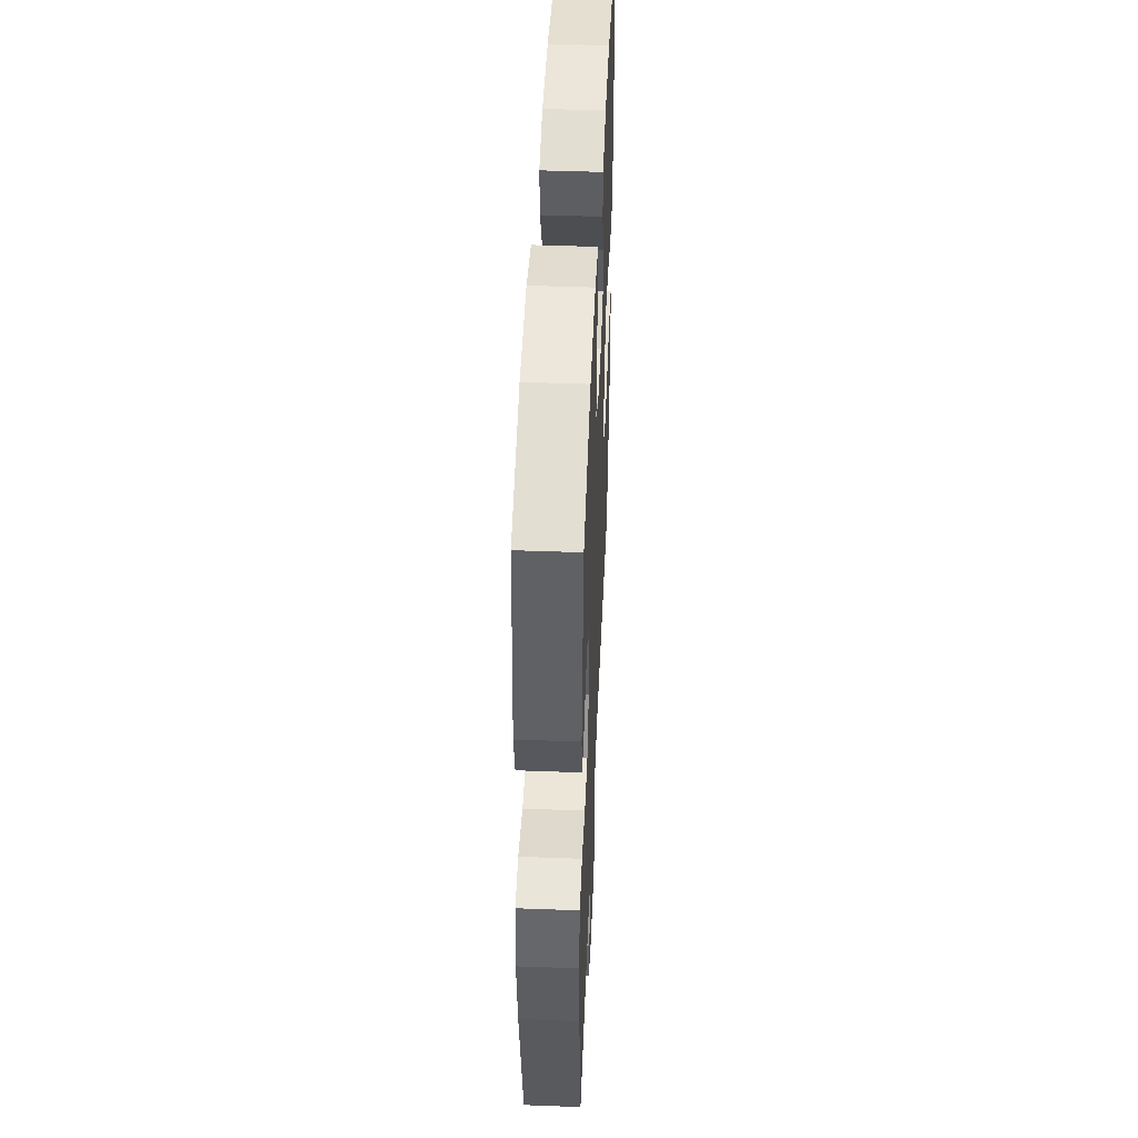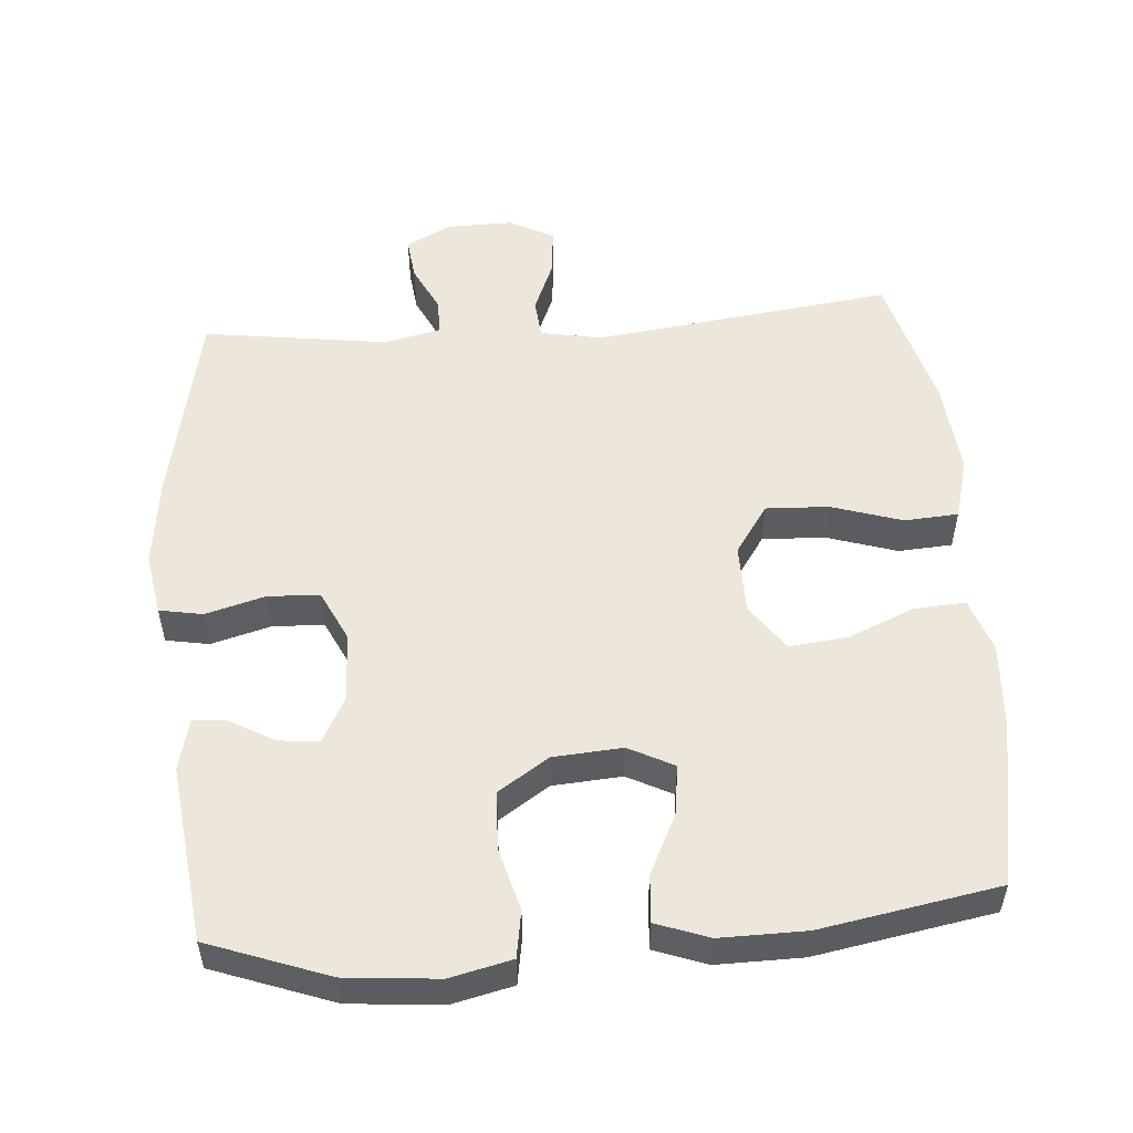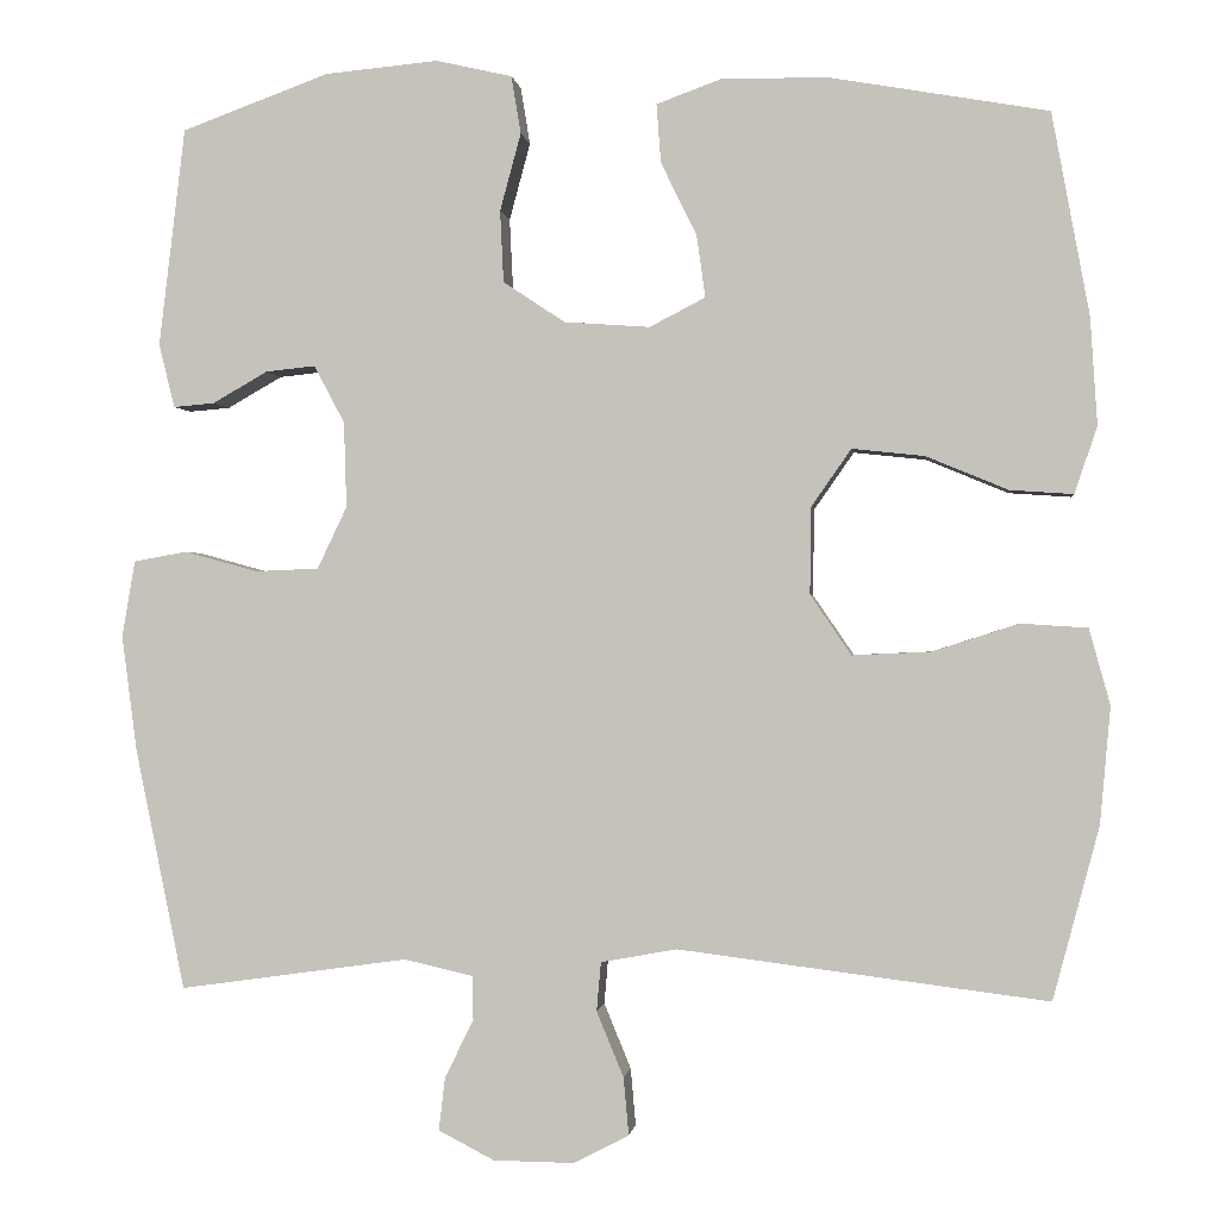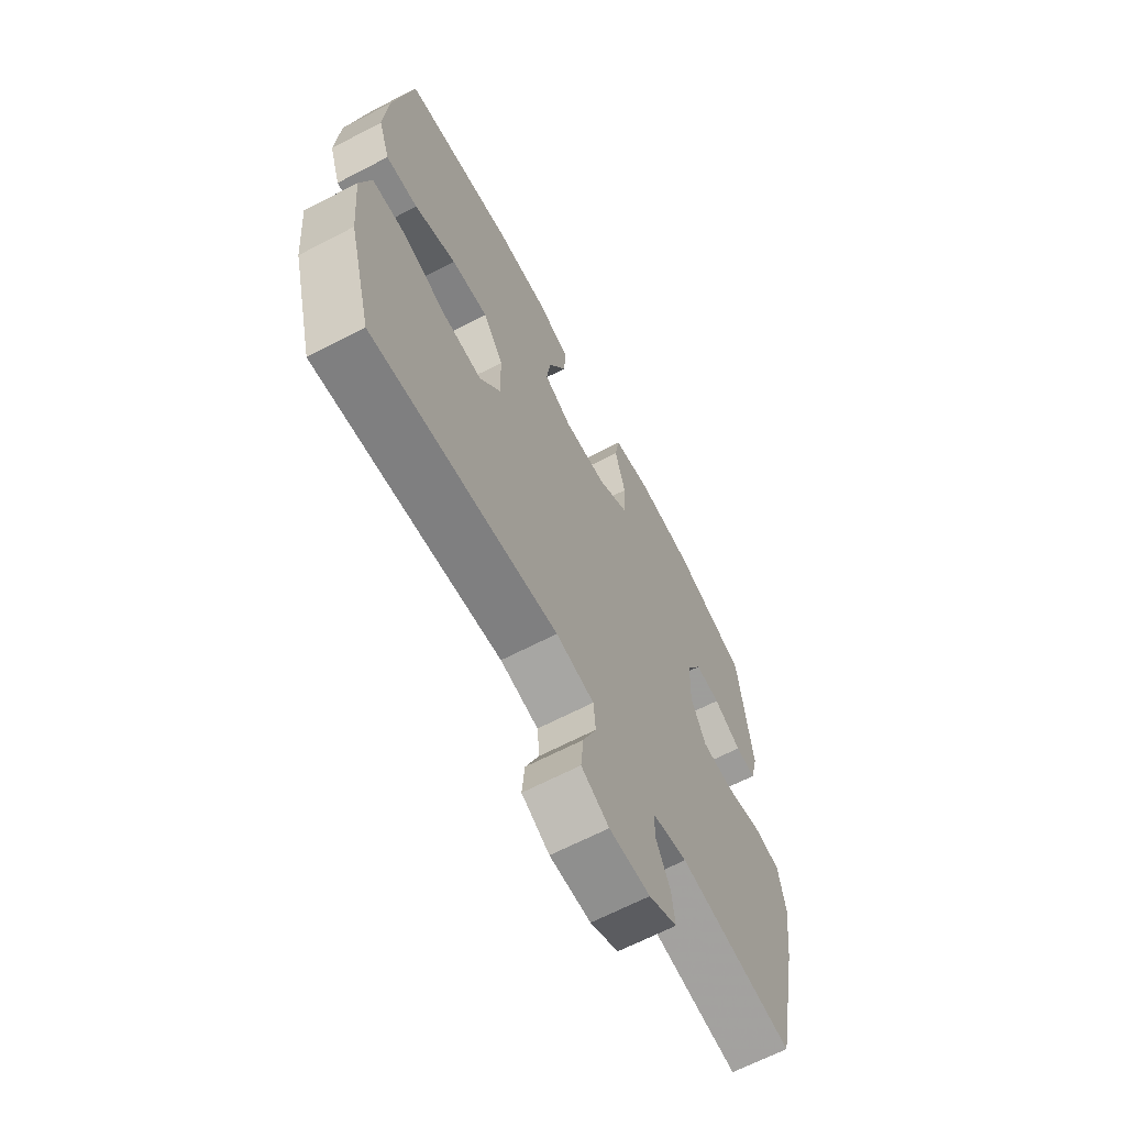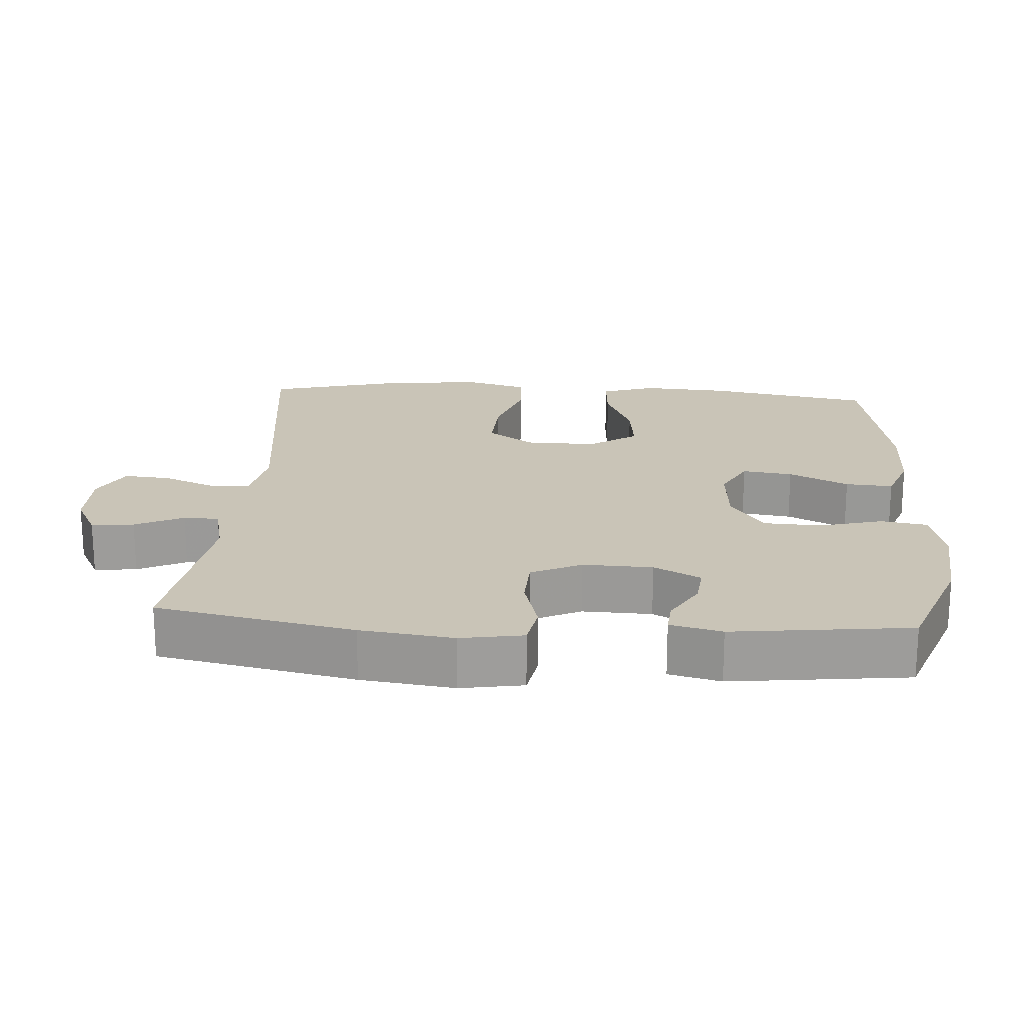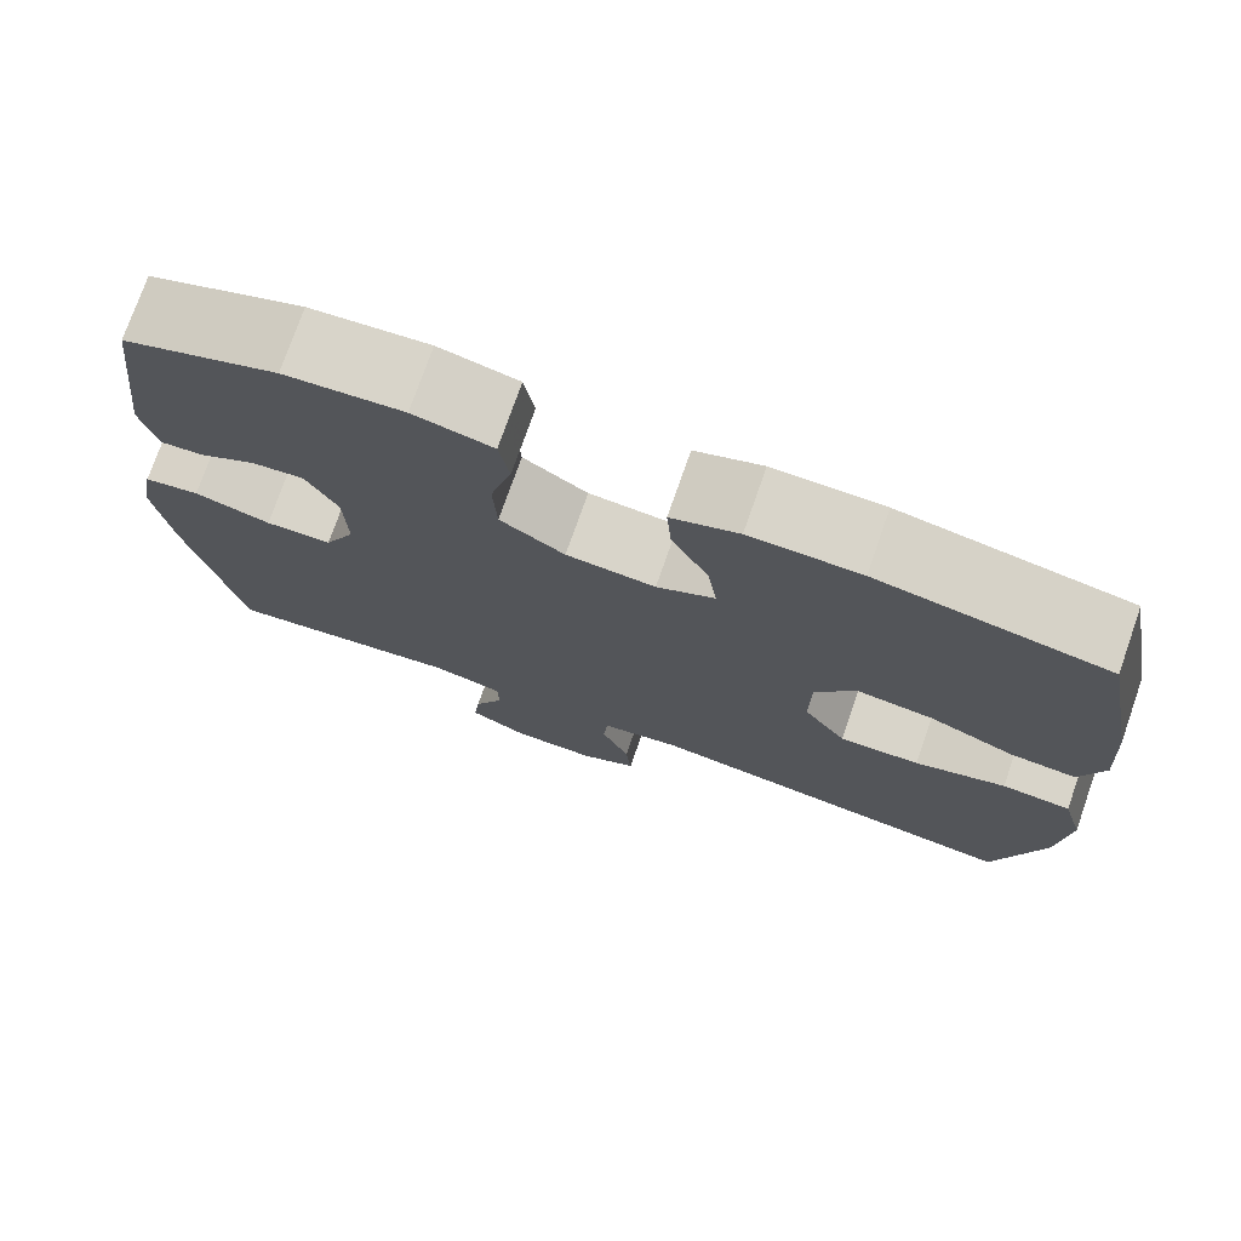
<metadata>
{"format":"obj","ext":"obj","renderer":"f3d","projection":"perspective","resolution":1024,"background":"white","views":[{"elev":47.2,"azim":-87.6,"up":"+Z"},{"elev":53.2,"azim":-4.5,"up":"+Y"},{"elev":-0.5,"azim":7.1,"up":"+Z"},{"elev":-65.8,"azim":117.6,"up":"+Z"},{"elev":20.0,"azim":-86.1,"up":"+Y"},{"elev":75.2,"azim":19.3,"up":"+Z"}]}
</metadata>
<code>
v 0.5 0.07 0.5
v 0.543 0.07 0.268
v 0.551 0.07 0.145
v 0.525 0.07 0.069
v 0.453 0.07 0.074
v 0.359 0.07 0.113
v 0.276 0.07 0.122
v 0.23 0.07 0.056
v 0.229 0.07 -0.043
v 0.276 0.07 -0.112
v 0.365 0.07 -0.108
v 0.465 0.07 -0.076
v 0.541 0.07 -0.081
v 0.565 0.07 -0.168
v 0.553 0.07 -0.302
v 0.5 0.07 -0.5
v 0.077 0.07 -0.447
v -0.01 0.07 -0.463
v -0.015 0.07 -0.519
v 0.016 0.07 -0.594
v 0.022 0.07 -0.66
v -0.041 0.07 -0.693
v -0.134 0.07 -0.692
v -0.198 0.07 -0.659
v -0.191 0.07 -0.599
v -0.158 0.07 -0.531
v -0.159 0.07 -0.481
v -0.238 0.07 -0.463
v -0.5 0.07 -0.5
v -0.557 0.07 -0.222
v -0.574 0.07 -0.091
v -0.559 0.07 -0.003
v -0.498 0.07 0.008
v -0.414 0.07 -0.015
v -0.341 0.07 -0.012
v -0.307 0.07 0.059
v -0.31 0.07 0.157
v -0.345 0.07 0.223
v -0.402 0.07 0.217
v -0.465 0.07 0.181
v -0.512 0.07 0.177
v -0.53 0.07 0.25
v -0.5 0.07 0.5
v -0.331 0.07 0.562
v -0.201 0.07 0.574
v -0.114 0.07 0.554
v -0.103 0.07 0.488
v -0.127 0.07 0.399
v -0.123 0.07 0.317
v -0.052 0.07 0.27
v 0.046 0.07 0.263
v 0.11 0.07 0.296
v 0.1 0.07 0.367
v 0.059 0.07 0.451
v 0.054 0.07 0.518
v 0.128 0.07 0.545
v 0.249 0.07 0.544
v 0.5 0 0.5
v 0.543 0 0.268
v 0.551 0 0.145
v 0.525 0 0.069
v 0.453 0 0.074
v 0.359 0 0.113
v 0.276 0 0.122
v 0.23 0 0.056
v 0.229 0 -0.043
v 0.276 0 -0.112
v 0.365 0 -0.108
v 0.465 0 -0.076
v 0.541 0 -0.081
v 0.565 0 -0.168
v 0.553 0 -0.302
v 0.5 0 -0.5
v 0.077 0 -0.447
v -0.01 0 -0.463
v -0.015 0 -0.519
v 0.016 0 -0.594
v 0.022 0 -0.66
v -0.041 0 -0.693
v -0.134 0 -0.692
v -0.198 0 -0.659
v -0.191 0 -0.599
v -0.158 0 -0.531
v -0.159 0 -0.481
v -0.238 0 -0.463
v -0.5 0 -0.5
v -0.557 0 -0.222
v -0.574 0 -0.091
v -0.559 0 -0.003
v -0.498 0 0.008
v -0.414 0 -0.015
v -0.341 0 -0.012
v -0.307 0 0.059
v -0.31 0 0.157
v -0.345 0 0.223
v -0.402 0 0.217
v -0.465 0 0.181
v -0.512 0 0.177
v -0.53 0 0.25
v -0.5 0 0.5
v -0.331 0 0.562
v -0.201 0 0.574
v -0.114 0 0.554
v -0.103 0 0.488
v -0.127 0 0.399
v -0.123 0 0.317
v -0.052 0 0.27
v 0.046 0 0.263
v 0.11 0 0.296
v 0.1 0 0.367
v 0.059 0 0.451
v 0.054 0 0.518
v 0.128 0 0.545
v 0.249 0 0.544
f 53 54 55 56
f 52 53 56 57
f 45 46 47 48
f 45 48 49
f 44 45 49
f 43 44 49
f 42 43 49 50
f 39 40 41 42
f 38 39 42 50
f 31 32 33 34
f 31 34 35
f 28 29 30 31
f 27 28 31 35
f 23 24 25 26
f 23 26 27
f 22 23 27
f 19 20 21 22
f 18 19 22 27
f 17 18 27 35
f 11 12 13 14
f 10 11 14 15
f 3 4 5 6
f 3 6 7
f 2 3 7
f 52 57 1 2
f 51 52 2 7
f 37 38 50 51
f 36 37 51 7
f 35 36 7 8
f 17 35 8 9
f 10 15 16 17
f 9 10 17
f 113 112 111 110
f 114 113 110 109
f 105 104 103 102
f 106 105 102
f 106 102 101
f 106 101 100
f 107 106 100 99
f 99 98 97 96
f 107 99 96 95
f 91 90 89 88
f 92 91 88
f 88 87 86 85
f 92 88 85 84
f 83 82 81 80
f 84 83 80
f 84 80 79
f 79 78 77 76
f 84 79 76 75
f 92 84 75 74
f 71 70 69 68
f 72 71 68 67
f 63 62 61 60
f 64 63 60
f 64 60 59
f 59 58 114 109
f 64 59 109 108
f 108 107 95 94
f 64 108 94 93
f 65 64 93 92
f 66 65 92 74
f 74 73 72 67
f 74 67 66
f 1 58 59 2
f 2 59 60 3
f 3 60 61 4
f 4 61 62 5
f 5 62 63 6
f 6 63 64 7
f 7 64 65 8
f 8 65 66 9
f 9 66 67 10
f 10 67 68 11
f 11 68 69 12
f 12 69 70 13
f 13 70 71 14
f 14 71 72 15
f 15 72 73 16
f 16 73 74 17
f 17 74 75 18
f 18 75 76 19
f 19 76 77 20
f 20 77 78 21
f 21 78 79 22
f 22 79 80 23
f 23 80 81 24
f 24 81 82 25
f 25 82 83 26
f 26 83 84 27
f 27 84 85 28
f 28 85 86 29
f 29 86 87 30
f 30 87 88 31
f 31 88 89 32
f 32 89 90 33
f 33 90 91 34
f 34 91 92 35
f 35 92 93 36
f 36 93 94 37
f 37 94 95 38
f 38 95 96 39
f 39 96 97 40
f 40 97 98 41
f 41 98 99 42
f 42 99 100 43
f 43 100 101 44
f 44 101 102 45
f 45 102 103 46
f 46 103 104 47
f 47 104 105 48
f 48 105 106 49
f 49 106 107 50
f 50 107 108 51
f 51 108 109 52
f 52 109 110 53
f 53 110 111 54
f 54 111 112 55
f 55 112 113 56
f 56 113 114 57
f 57 114 58 1

</code>
